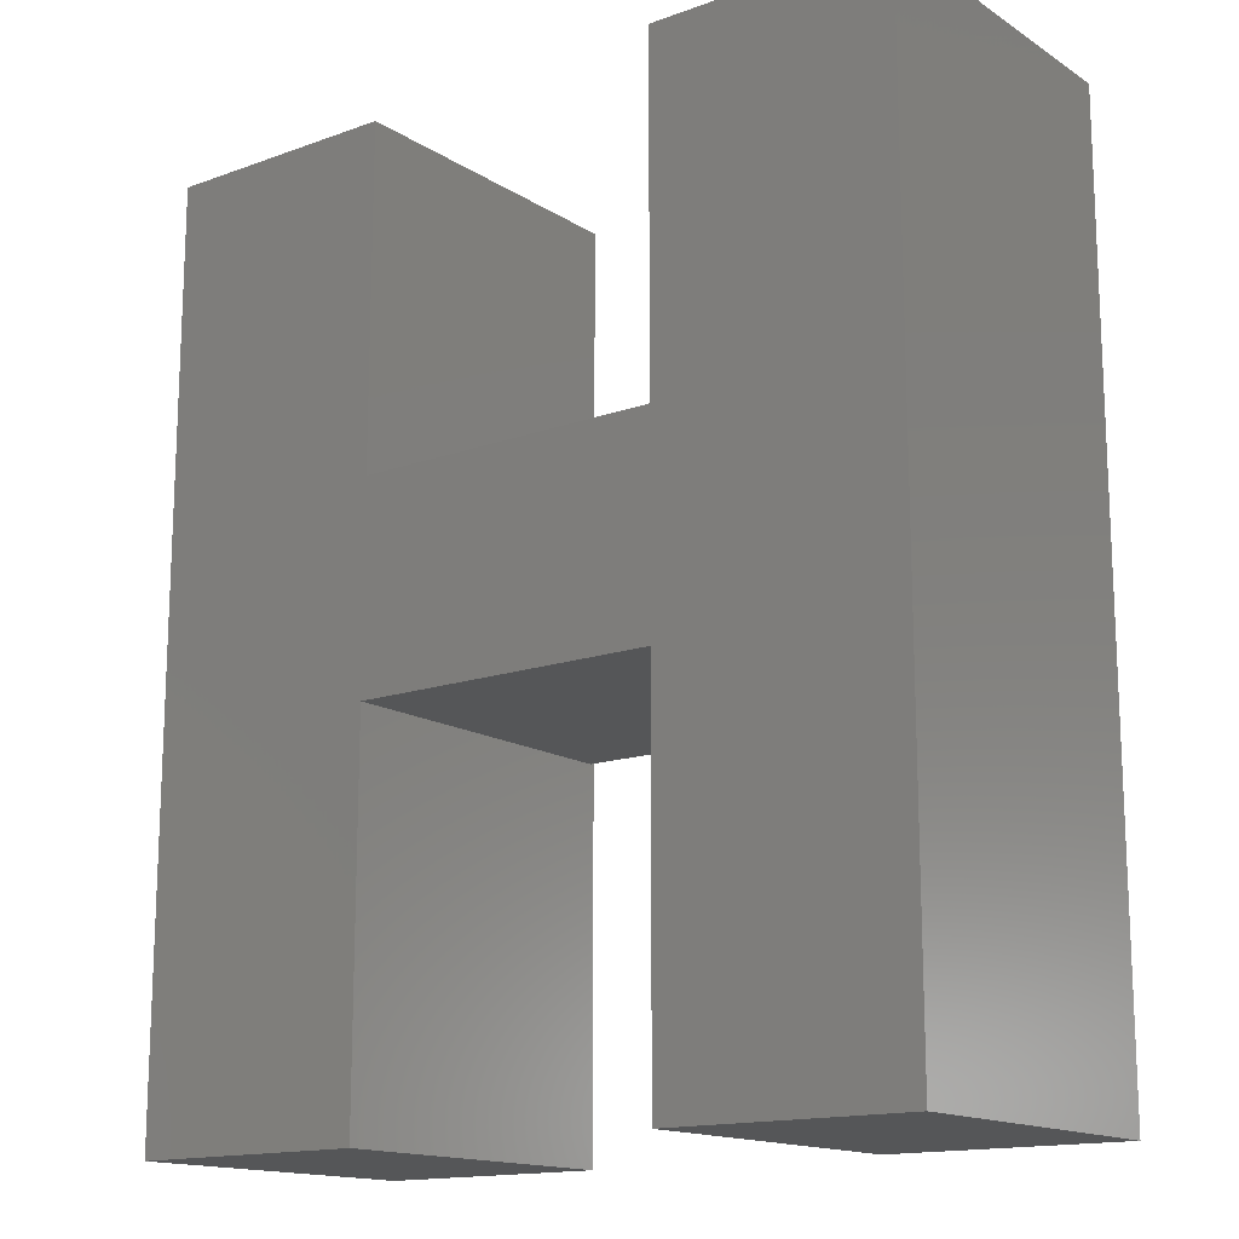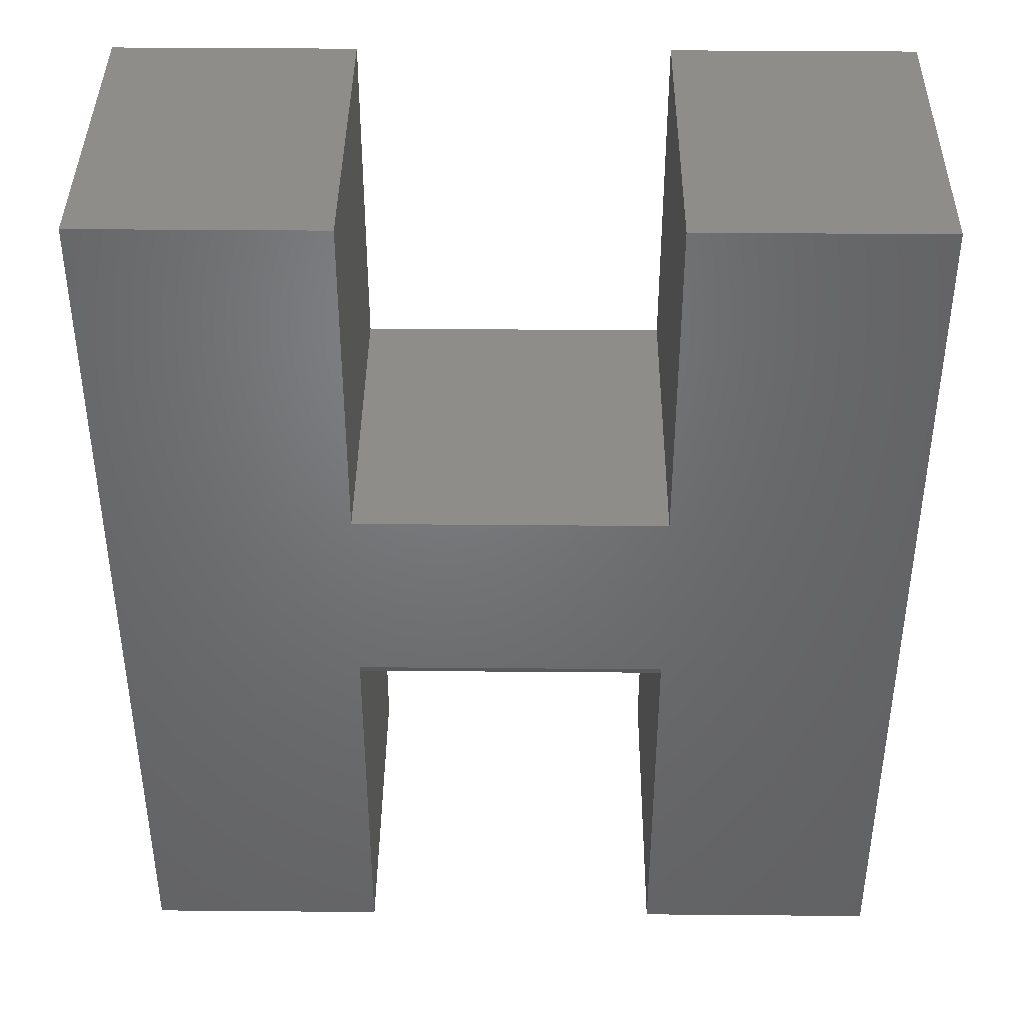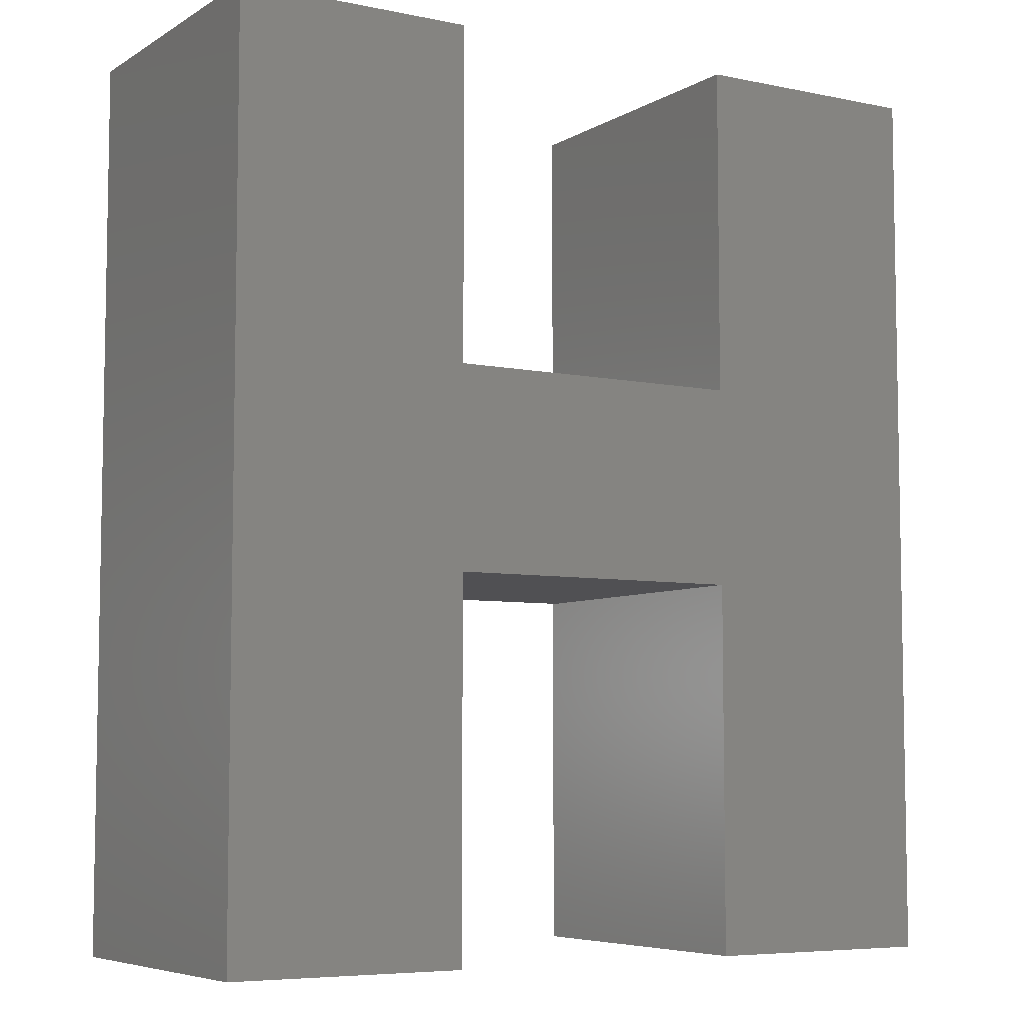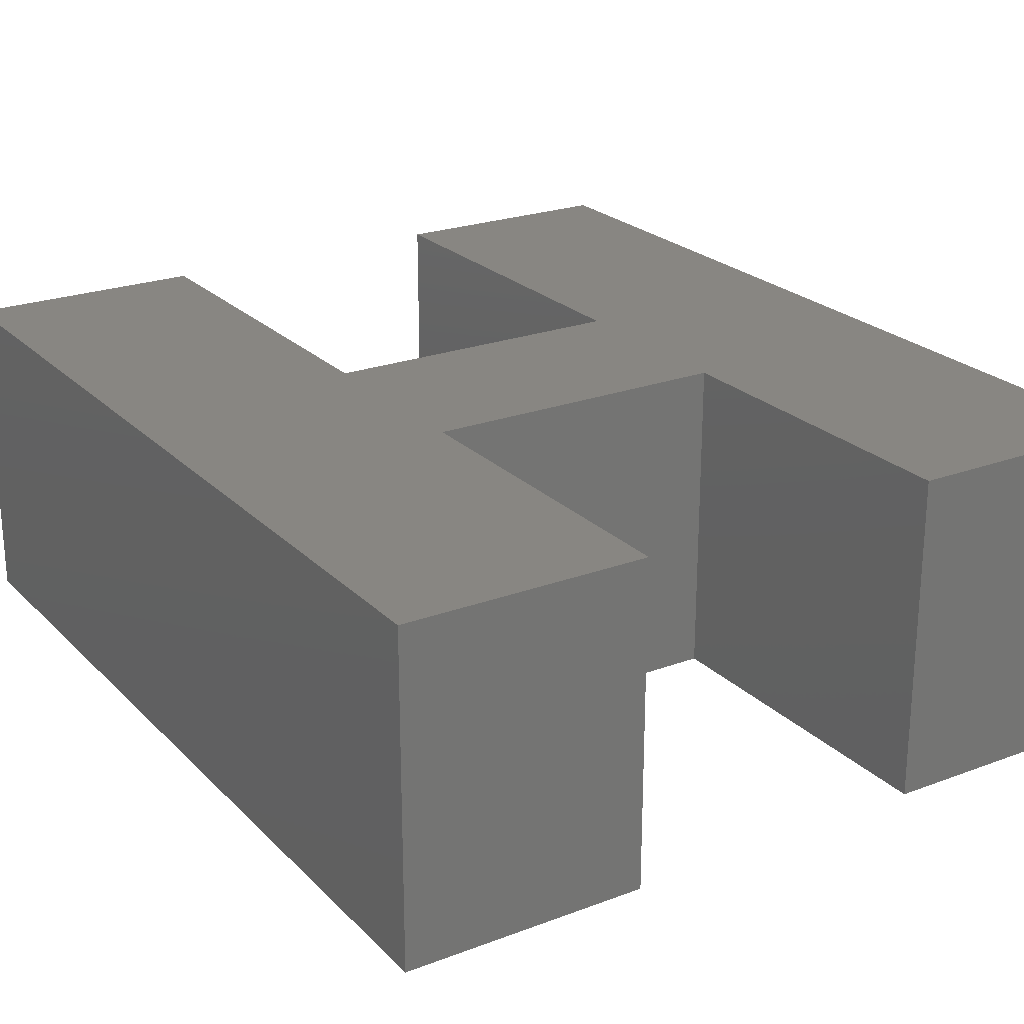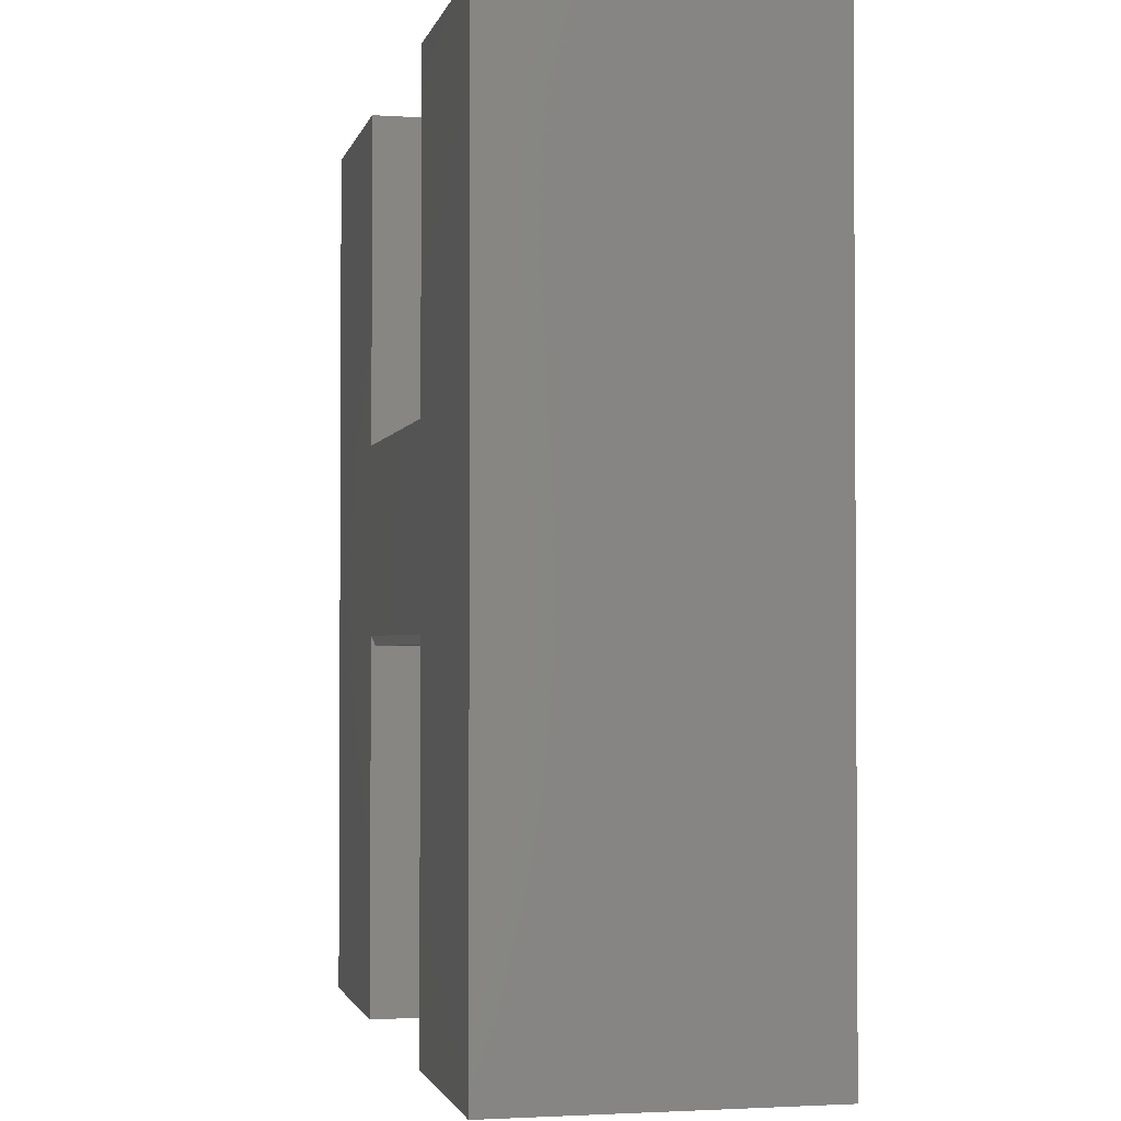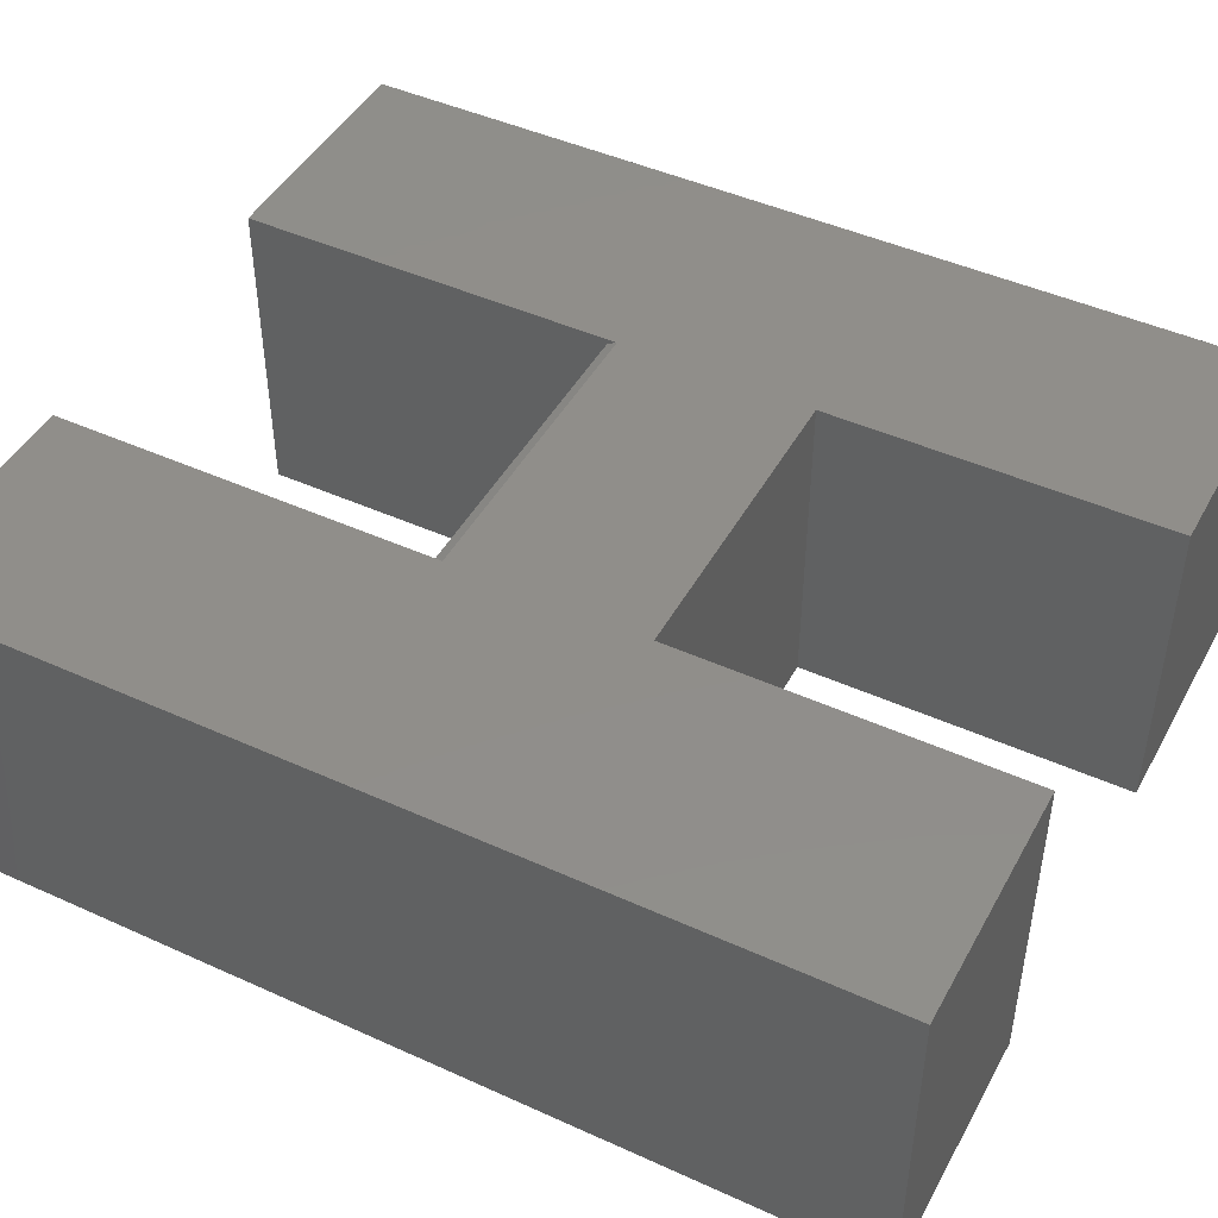
<metadata>
{"format":"stl","ext":"stl","renderer":"f3d","projection":"perspective","resolution":1024,"background":"white","views":[{"elev":-15.2,"azim":37.3,"up":"+Z"},{"elev":40.2,"azim":-179.4,"up":"+Z"},{"elev":-6.4,"azim":-31.4,"up":"+Z"},{"elev":23.4,"azim":-32.3,"up":"+Y"},{"elev":-2.0,"azim":-102.5,"up":"+Z"},{"elev":45.8,"azim":-62.5,"up":"+Y"}]}
</metadata>
<code>
# stl→obj: 26 verts, 48 faces
v 0.3219 0.5312 -0.75
v 0.7166 0.5312 -0.75
v 0.3219 9.992e-17 -0.75
v 0.7166 1.437e-16 -0.75
v -0.5781 0.5312 -0.75
v -0.1834 0.5312 -0.75
v -0.5781 0 -0.75
v -0.1834 4.382e-17 -0.75
v -0.1834 0.5312 0.1974
v 0.3219 0.5312 0.1974
v 0.3219 0.5312 -0.1186
v -0.1834 0.5312 -0.1186
v -0.5781 0.5312 0.75
v -0.1834 0.5312 0.75
v 0.7166 0.5312 0.75
v 0.3219 0.5312 0.75
v -0.1834 1.122e-16 -0.1342
v -0.1834 0.5234 -0.1342
v 0.3219 1.683e-16 -0.1342
v 0.3219 0.5234 -0.1342
v -0.5781 1.665e-16 0.75
v 0.7166 3.103e-16 0.75
v -0.1834 1.49e-16 0.1974
v -0.1834 2.104e-16 0.75
v 0.3219 2.051e-16 0.1974
v 0.3219 2.665e-16 0.75
f 1 2 3
f 3 2 4
f 5 6 7
f 7 6 8
f 9 10 11
f 9 11 12
f 9 12 13
f 9 13 14
f 15 2 1
f 15 1 11
f 15 11 10
f 15 10 16
f 5 13 6
f 6 13 12
f 17 18 19
f 19 18 20
f 12 18 6
f 6 18 17
f 6 17 8
f 1 3 19
f 1 19 20
f 1 20 11
f 13 5 21
f 21 5 7
f 2 15 4
f 4 15 22
f 12 11 18
f 18 11 20
f 23 24 21
f 23 21 17
f 23 17 19
f 23 19 25
f 22 26 25
f 22 25 19
f 22 19 3
f 22 3 4
f 7 8 21
f 21 8 17
f 14 13 24
f 24 13 21
f 9 14 23
f 23 14 24
f 25 10 23
f 23 10 9
f 16 10 26
f 26 10 25
f 15 16 22
f 22 16 26

</code>
